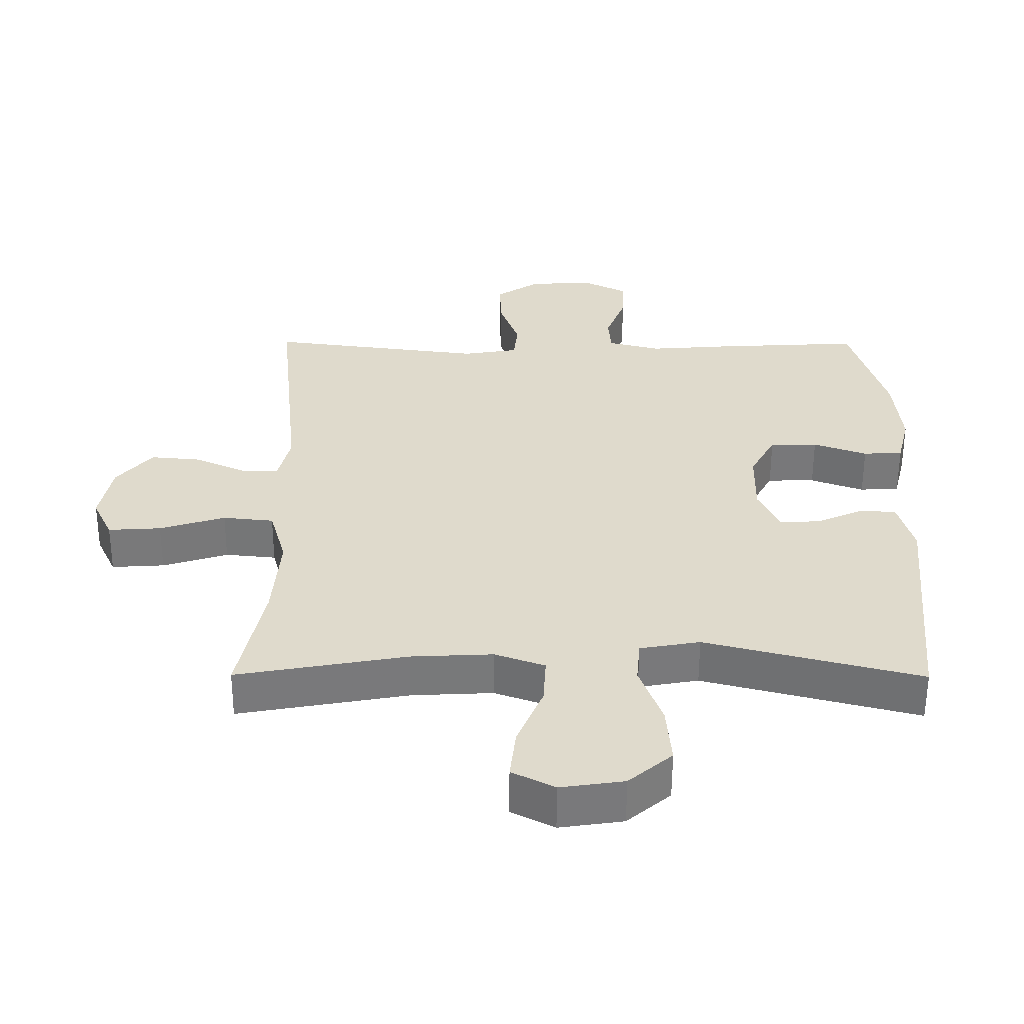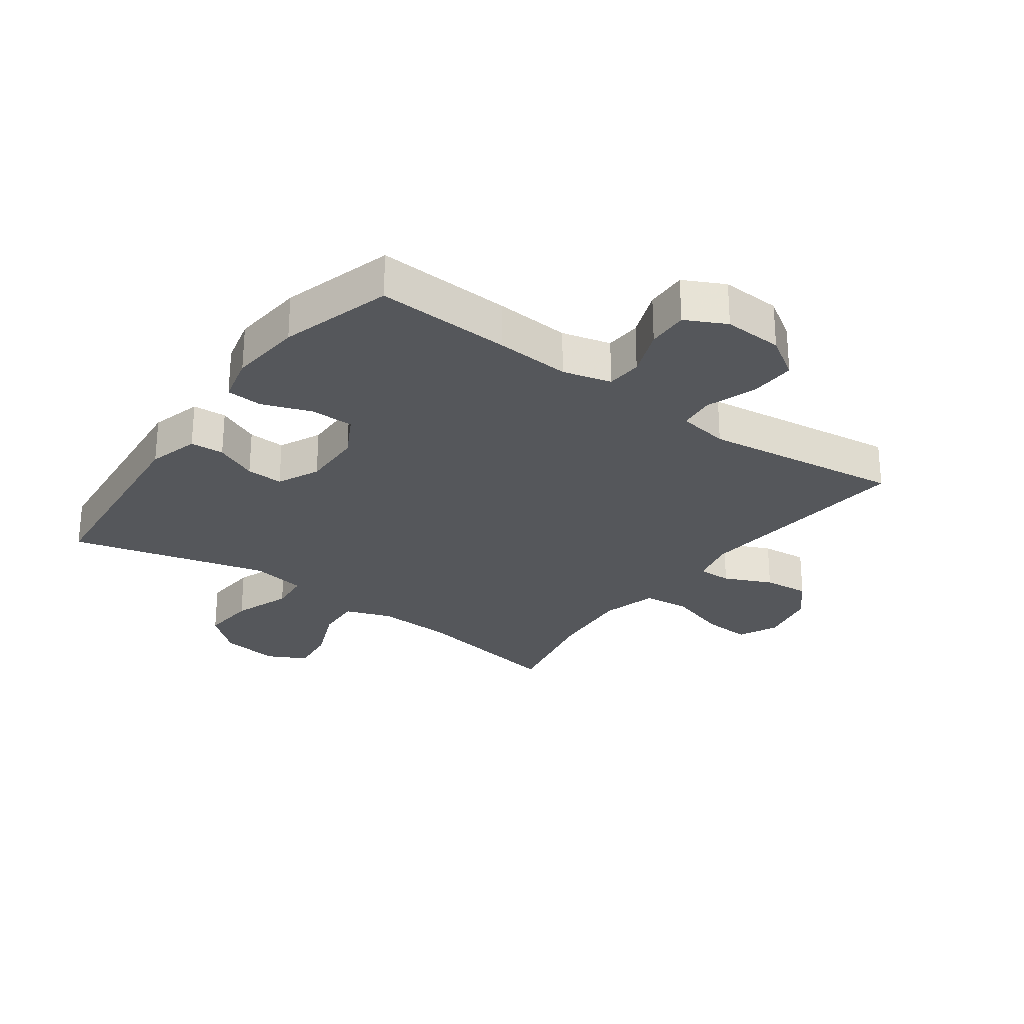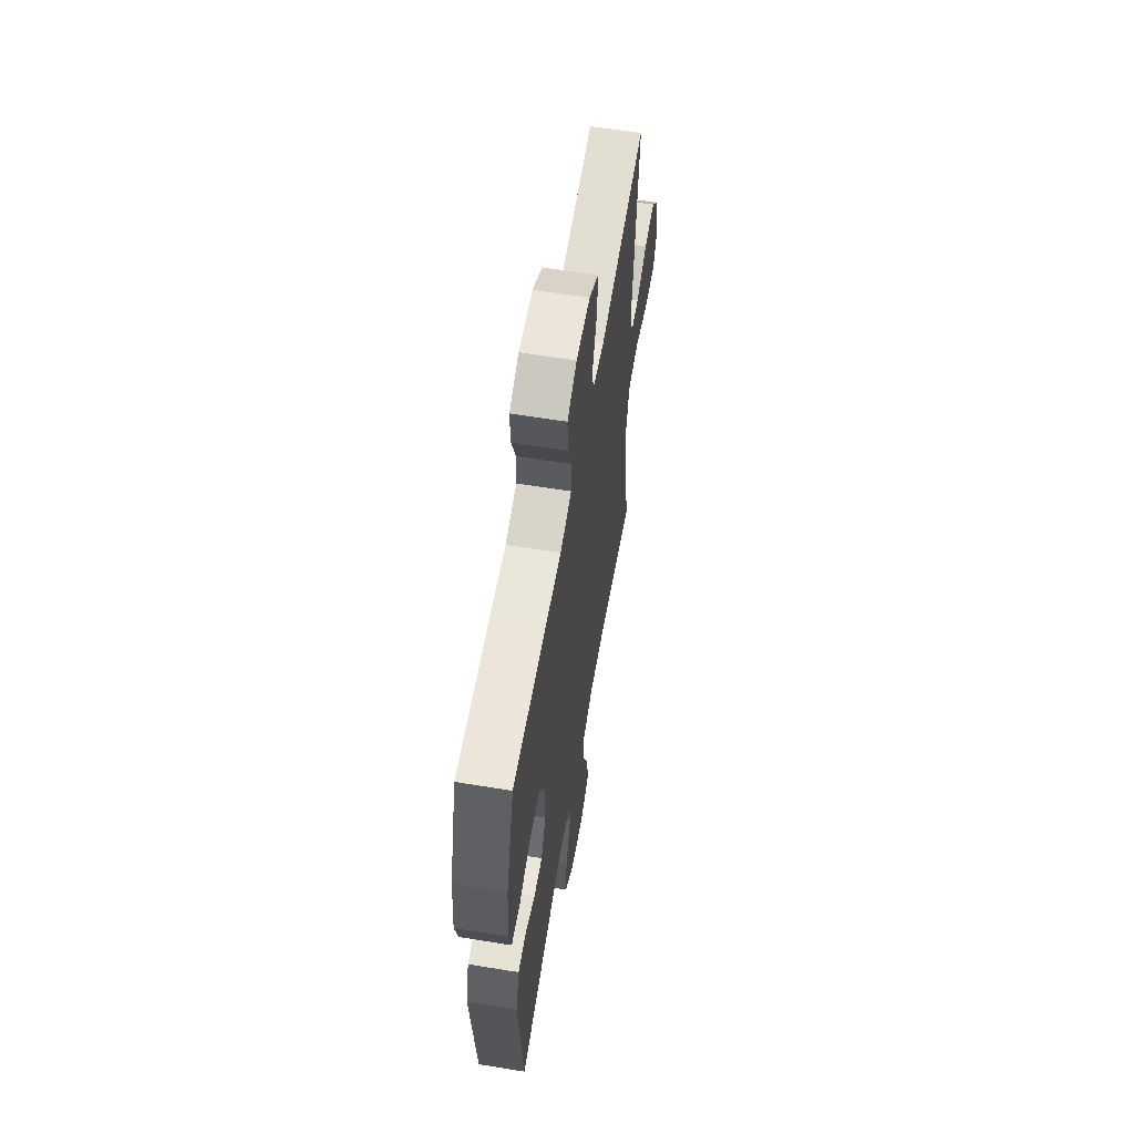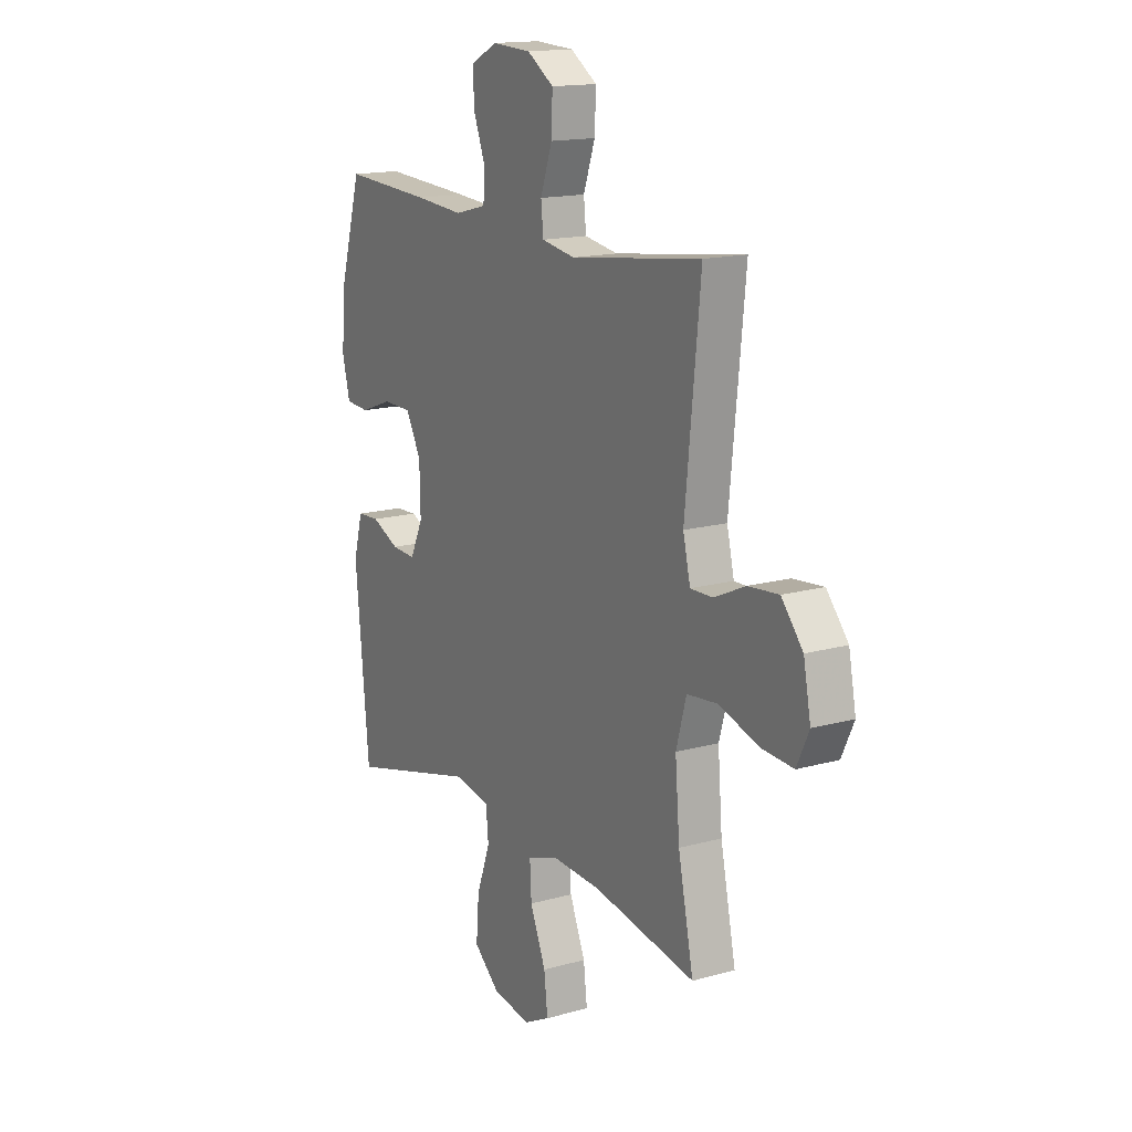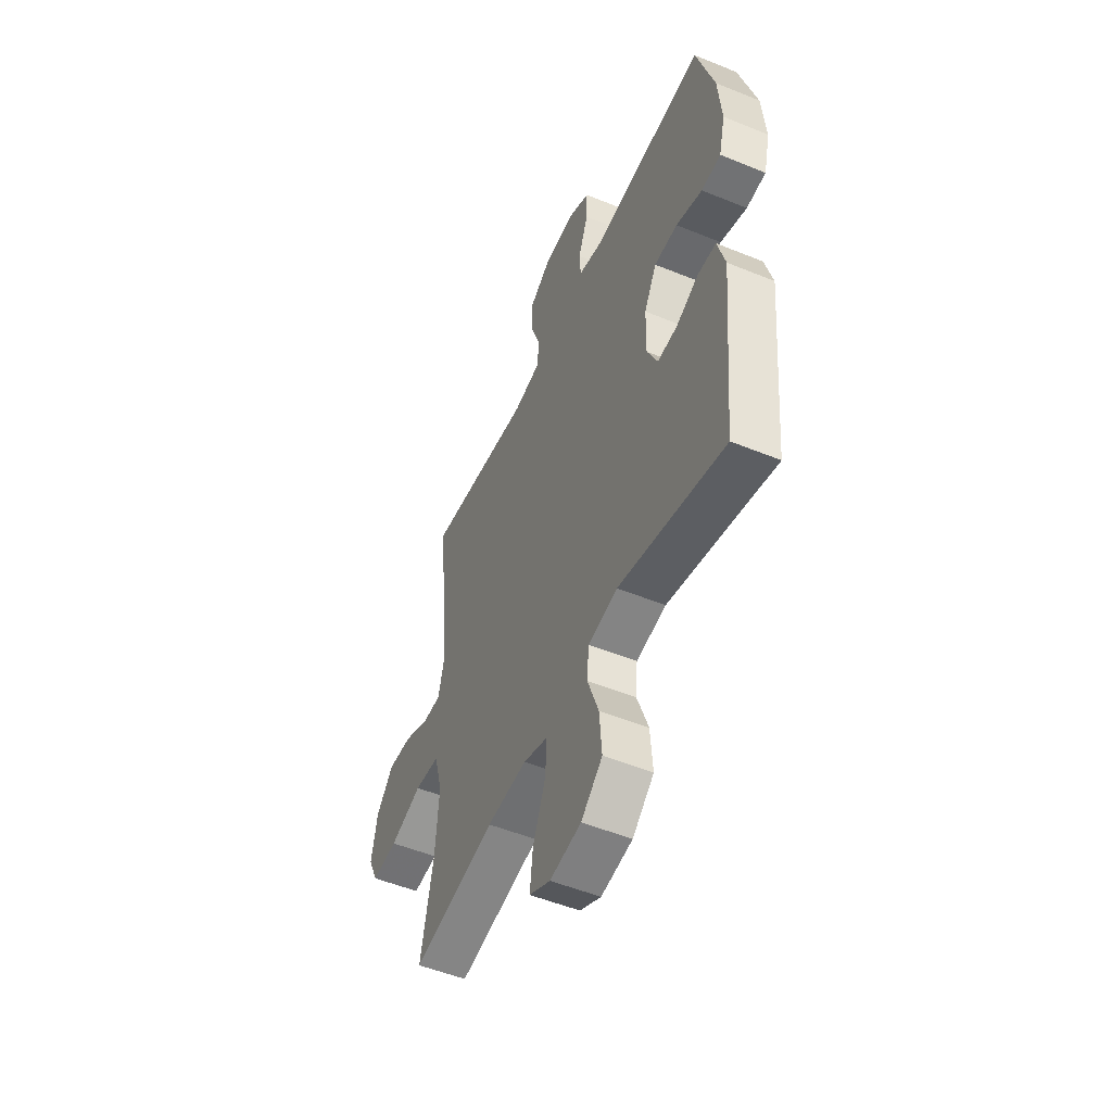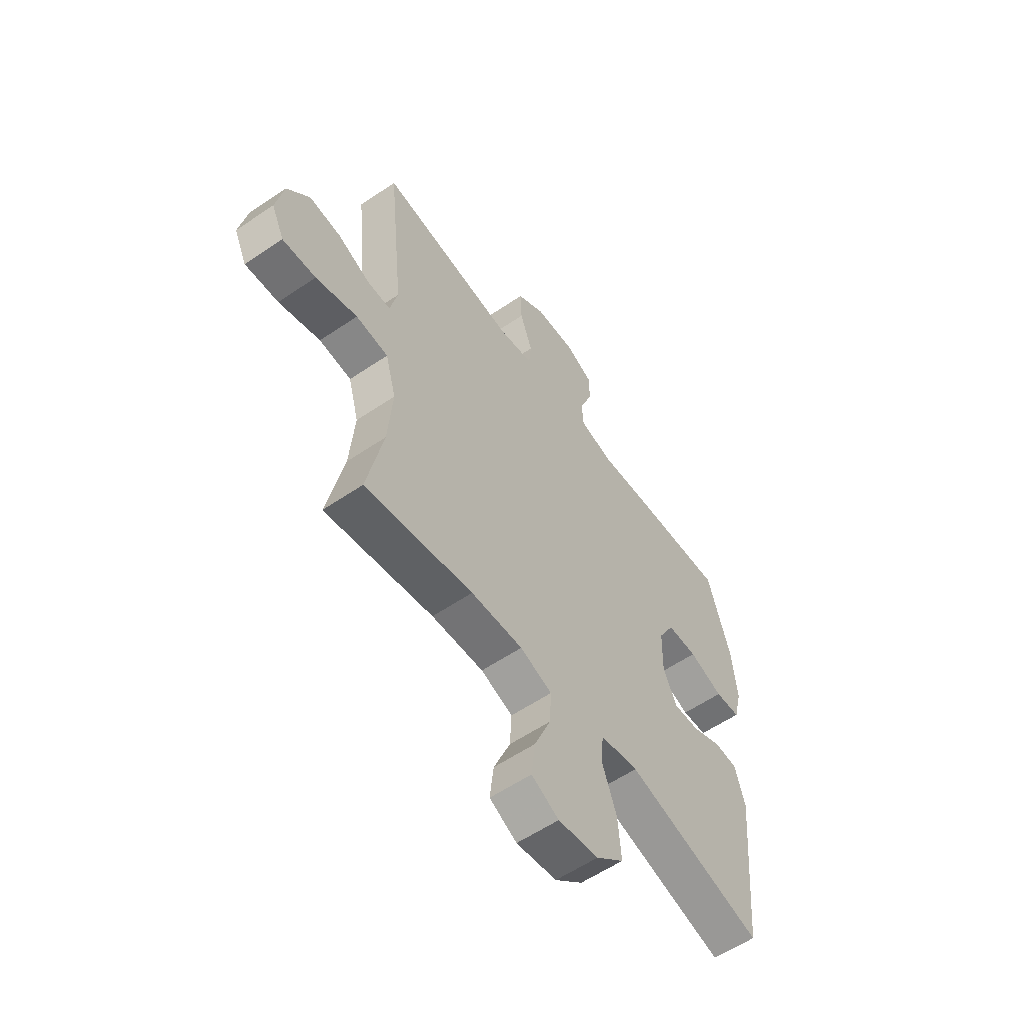
<metadata>
{"format":"obj","ext":"obj","renderer":"f3d","projection":"perspective","resolution":1024,"background":"white","views":[{"elev":-57.5,"azim":179.8,"up":"+Z"},{"elev":-26.9,"azim":-35.9,"up":"+Y"},{"elev":60.2,"azim":-80.5,"up":"+Z"},{"elev":15.6,"azim":59.5,"up":"+Z"},{"elev":-51.9,"azim":-113.8,"up":"+Z"},{"elev":-58.1,"azim":125.1,"up":"+Z"}]}
</metadata>
<code>
v -0.5 0.07 -0.5
v -0.534 0.07 -0.143
v -0.511 0.07 -0.06
v -0.456 0.07 -0.057
v -0.387 0.07 -0.088
v -0.327 0.07 -0.091
v -0.295 0.07 -0.023
v -0.297 0.07 0.077
v -0.335 0.07 0.147
v -0.406 0.07 0.148
v -0.486 0.07 0.119
v -0.545 0.07 0.123
v -0.564 0.07 0.2
v -0.553 0.07 0.319
v -0.5 0.07 0.5
v -0.28 0.07 0.488
v -0.159 0.07 0.479
v -0.08 0.07 0.499
v -0.076 0.07 0.557
v -0.106 0.07 0.635
v -0.108 0.07 0.702
v -0.042 0.07 0.735
v 0.054 0.07 0.73
v 0.12 0.07 0.687
v 0.117 0.07 0.612
v 0.088 0.07 0.53
v 0.094 0.07 0.472
v 0.177 0.07 0.458
v 0.5 0.07 0.5
v 0.463 0.07 0.134
v 0.481 0.07 0.058
v 0.536 0.07 0.059
v 0.613 0.07 0.094
v 0.688 0.07 0.101
v 0.741 0.07 0.038
v 0.759 0.07 -0.055
v 0.729 0.07 -0.119
v 0.65 0.07 -0.114
v 0.552 0.07 -0.083
v 0.476 0.07 -0.091
v 0.451 0.07 -0.181
v 0.462 0.07 -0.317
v 0.5 0.07 -0.5
v 0.246 0.07 -0.454
v 0.124 0.07 -0.448
v 0.049 0.07 -0.475
v 0.053 0.07 -0.548
v 0.092 0.07 -0.642
v 0.101 0.07 -0.719
v 0.037 0.07 -0.752
v -0.058 0.07 -0.738
v -0.123 0.07 -0.682
v -0.116 0.07 -0.592
v -0.082 0.07 -0.498
v -0.088 0.07 -0.432
v -0.178 0.07 -0.416
v -0.5 0 -0.5
v -0.534 0 -0.143
v -0.511 0 -0.06
v -0.456 0 -0.057
v -0.387 0 -0.088
v -0.327 0 -0.091
v -0.295 0 -0.023
v -0.297 0 0.077
v -0.335 0 0.147
v -0.406 0 0.148
v -0.486 0 0.119
v -0.545 0 0.123
v -0.564 0 0.2
v -0.553 0 0.319
v -0.5 0 0.5
v -0.28 0 0.488
v -0.159 0 0.479
v -0.08 0 0.499
v -0.076 0 0.557
v -0.106 0 0.635
v -0.108 0 0.702
v -0.042 0 0.735
v 0.054 0 0.73
v 0.12 0 0.687
v 0.117 0 0.612
v 0.088 0 0.53
v 0.094 0 0.472
v 0.177 0 0.458
v 0.5 0 0.5
v 0.463 0 0.134
v 0.481 0 0.058
v 0.536 0 0.059
v 0.613 0 0.094
v 0.688 0 0.101
v 0.741 0 0.038
v 0.759 0 -0.055
v 0.729 0 -0.119
v 0.65 0 -0.114
v 0.552 0 -0.083
v 0.476 0 -0.091
v 0.451 0 -0.181
v 0.462 0 -0.317
v 0.5 0 -0.5
v 0.246 0 -0.454
v 0.124 0 -0.448
v 0.049 0 -0.475
v 0.053 0 -0.548
v 0.092 0 -0.642
v 0.101 0 -0.719
v 0.037 0 -0.752
v -0.058 0 -0.738
v -0.123 0 -0.682
v -0.116 0 -0.592
v -0.082 0 -0.498
v -0.088 0 -0.432
v -0.178 0 -0.416
f 52 53 54
f 51 52 54
f 50 51 54
f 49 50 54
f 48 49 54
f 47 48 54
f 46 47 54 55
f 45 46 55
f 44 45 55 56
f 42 43 44
f 41 42 44 56
f 37 38 39
f 36 37 39
f 35 36 39
f 34 35 39
f 33 34 39
f 32 33 39
f 31 32 39 40
f 41 56 1
f 40 41 1
f 31 40 1
f 30 31 1
f 24 25 26
f 23 24 26
f 22 23 26
f 21 22 26
f 20 21 26
f 19 20 26
f 18 19 26 27
f 17 18 27 28
f 15 16 17
f 14 15 17
f 13 14 17
f 12 13 17
f 11 12 17
f 10 11 17
f 9 10 17 28
f 3 4 5
f 2 3 5
f 1 2 5
f 1 5 6
f 30 1 6 7
f 28 29 30
f 9 28 30
f 8 9 30
f 7 8 30
f 110 109 108
f 110 108 107
f 110 107 106
f 110 106 105
f 110 105 104
f 110 104 103
f 111 110 103 102
f 111 102 101
f 112 111 101 100
f 100 99 98
f 112 100 98 97
f 95 94 93
f 95 93 92
f 95 92 91
f 95 91 90
f 95 90 89
f 95 89 88
f 96 95 88 87
f 57 112 97
f 57 97 96
f 57 96 87
f 57 87 86
f 82 81 80
f 82 80 79
f 82 79 78
f 82 78 77
f 82 77 76
f 82 76 75
f 83 82 75 74
f 84 83 74 73
f 73 72 71
f 73 71 70
f 73 70 69
f 73 69 68
f 73 68 67
f 73 67 66
f 84 73 66 65
f 61 60 59
f 61 59 58
f 61 58 57
f 62 61 57
f 63 62 57 86
f 86 85 84
f 86 84 65
f 86 65 64
f 86 64 63
f 1 57 58 2
f 2 58 59 3
f 3 59 60 4
f 4 60 61 5
f 5 61 62 6
f 6 62 63 7
f 7 63 64 8
f 8 64 65 9
f 9 65 66 10
f 10 66 67 11
f 11 67 68 12
f 12 68 69 13
f 13 69 70 14
f 14 70 71 15
f 15 71 72 16
f 16 72 73 17
f 17 73 74 18
f 18 74 75 19
f 19 75 76 20
f 20 76 77 21
f 21 77 78 22
f 22 78 79 23
f 23 79 80 24
f 24 80 81 25
f 25 81 82 26
f 26 82 83 27
f 27 83 84 28
f 28 84 85 29
f 29 85 86 30
f 30 86 87 31
f 31 87 88 32
f 32 88 89 33
f 33 89 90 34
f 34 90 91 35
f 35 91 92 36
f 36 92 93 37
f 37 93 94 38
f 38 94 95 39
f 39 95 96 40
f 40 96 97 41
f 41 97 98 42
f 42 98 99 43
f 43 99 100 44
f 44 100 101 45
f 45 101 102 46
f 46 102 103 47
f 47 103 104 48
f 48 104 105 49
f 49 105 106 50
f 50 106 107 51
f 51 107 108 52
f 52 108 109 53
f 53 109 110 54
f 54 110 111 55
f 55 111 112 56
f 56 112 57 1

</code>
